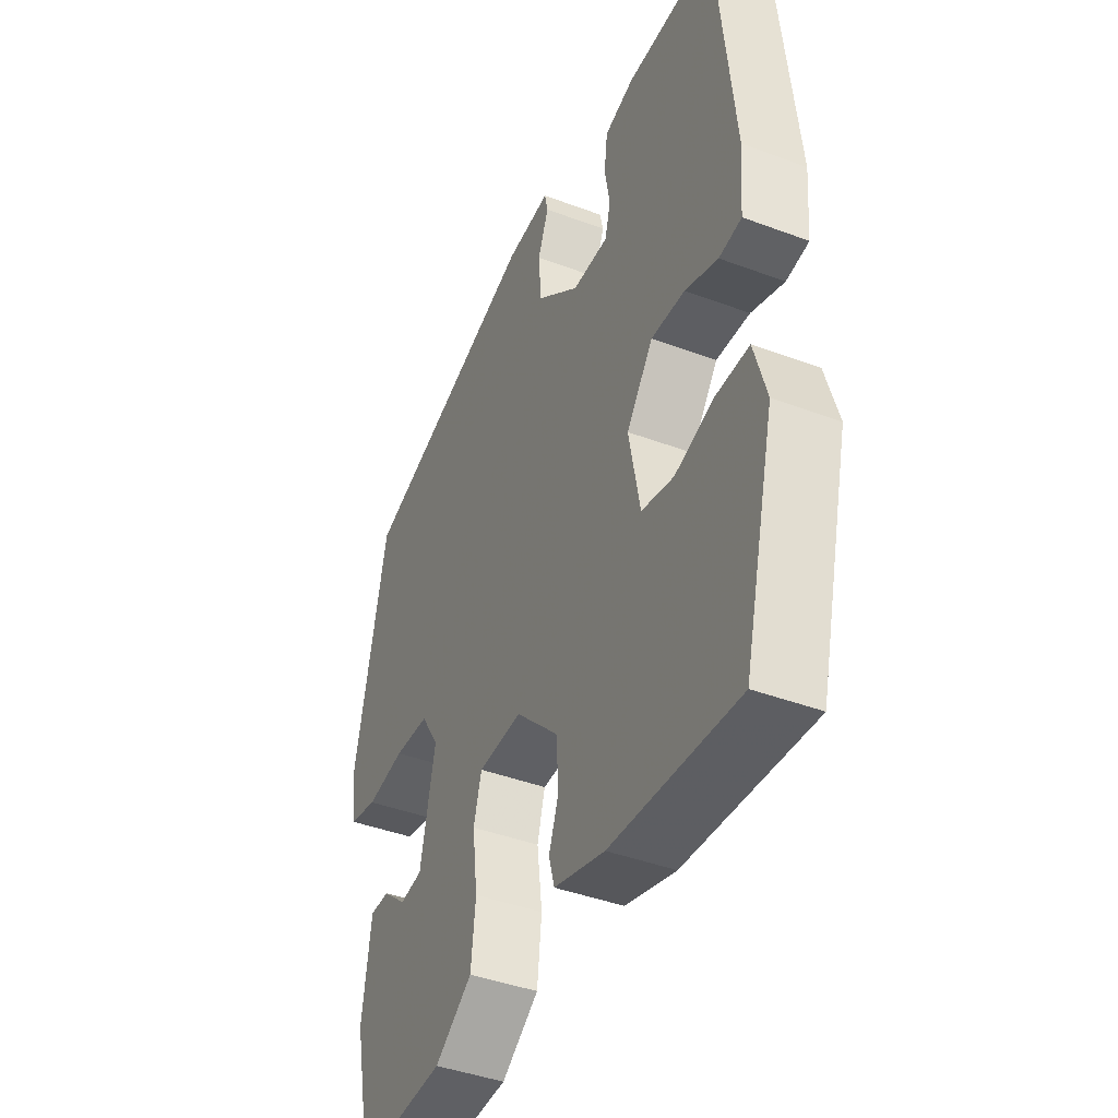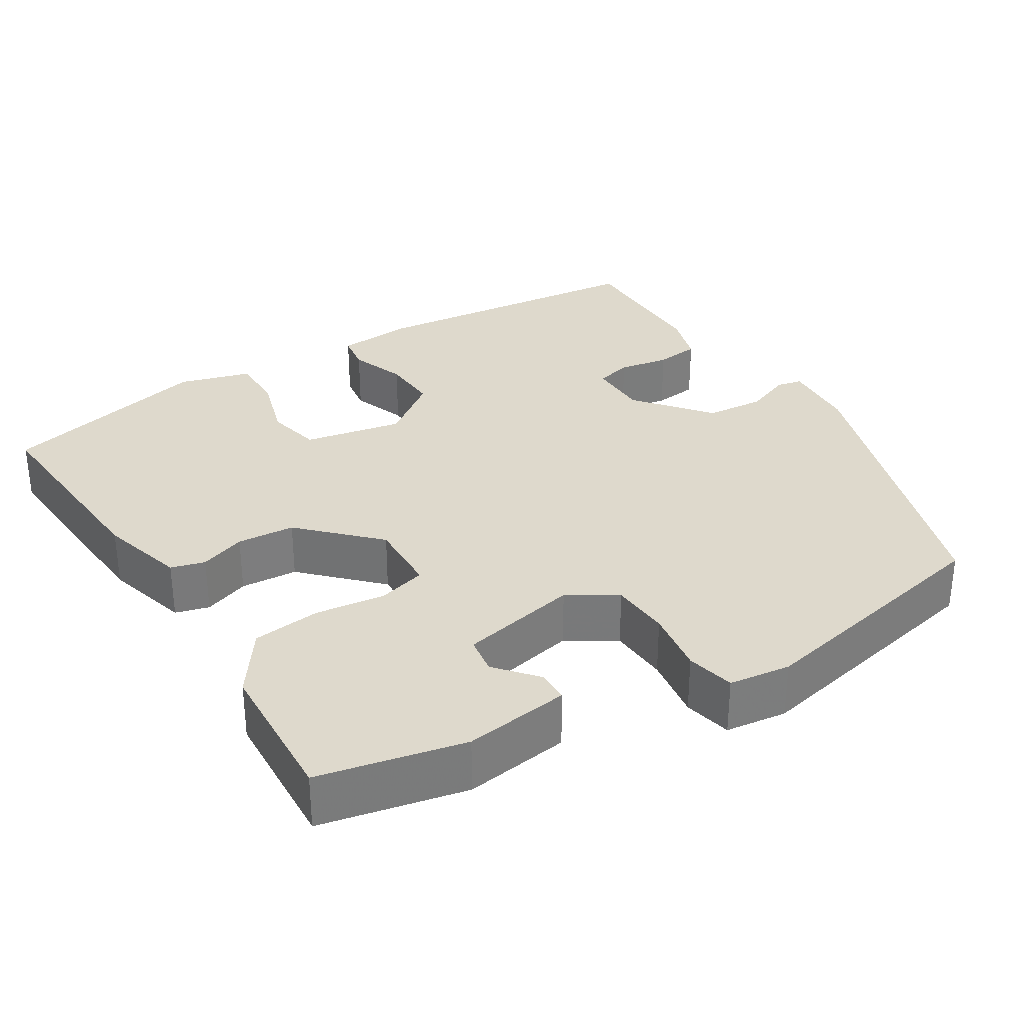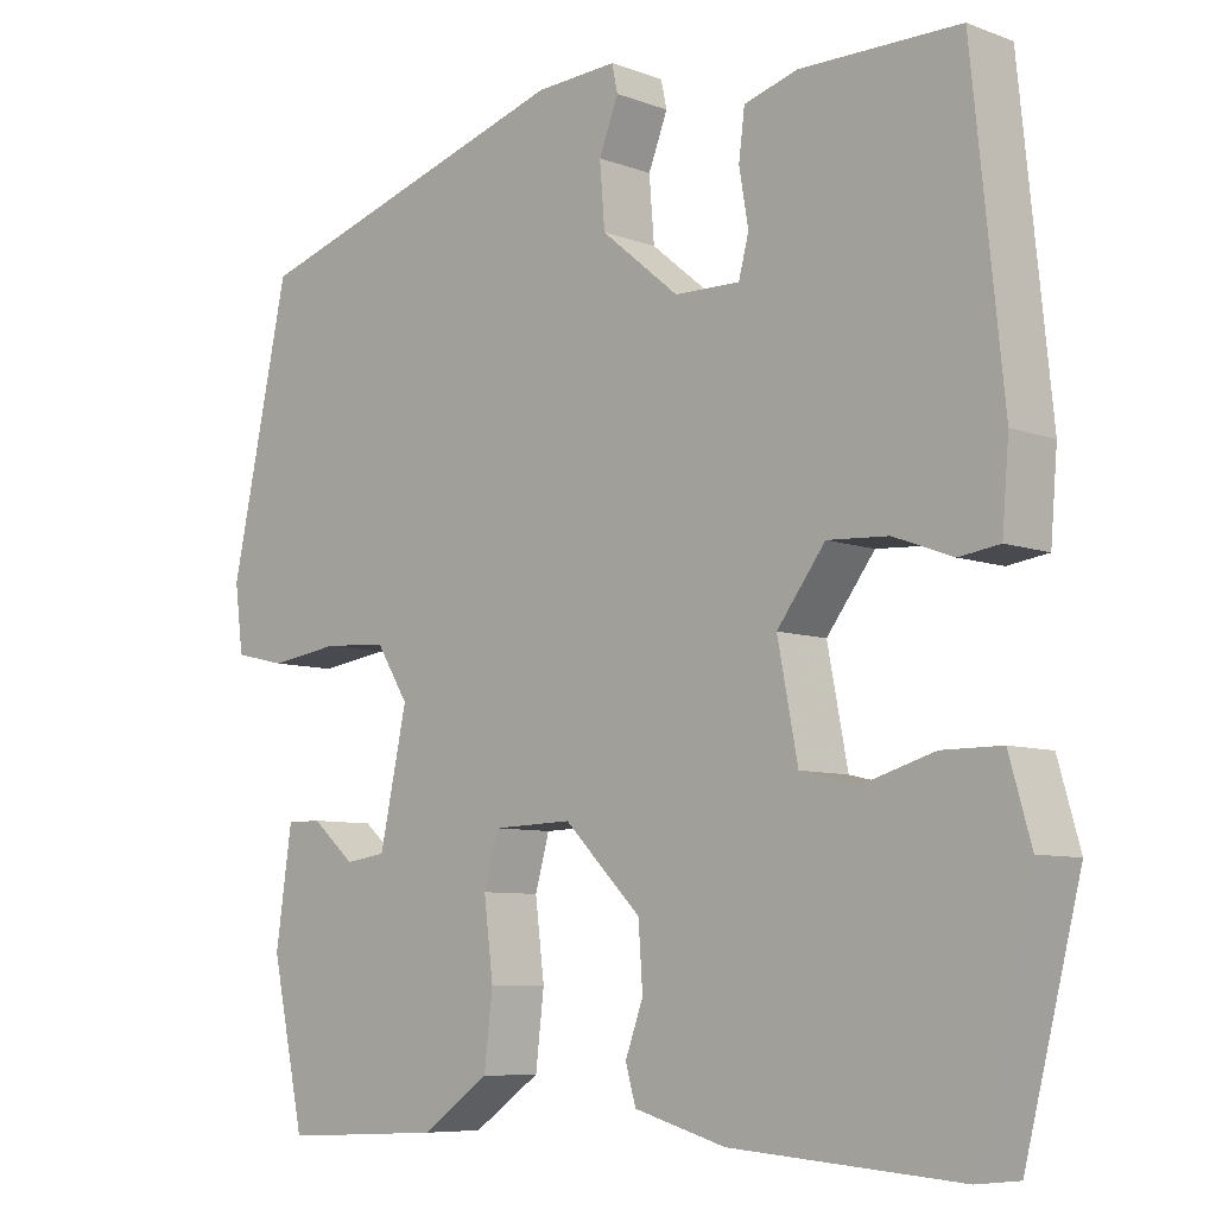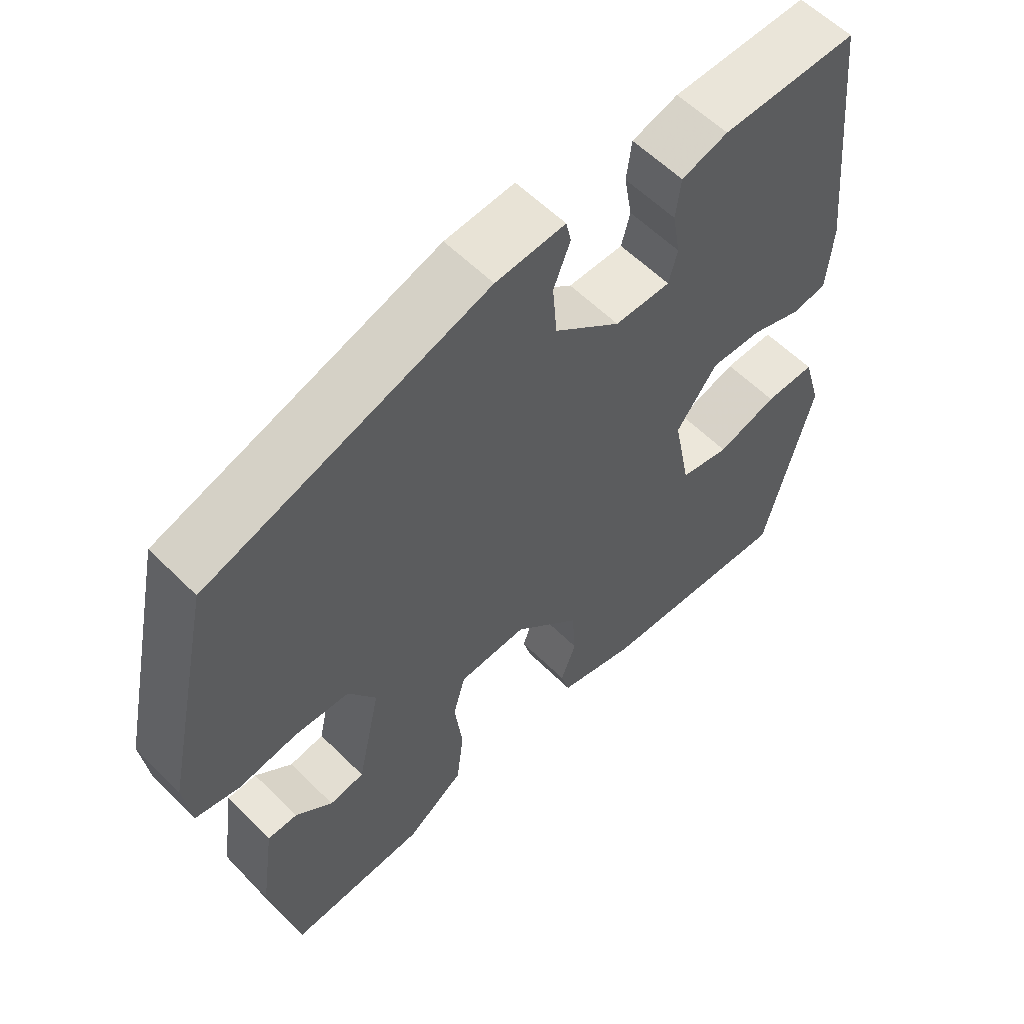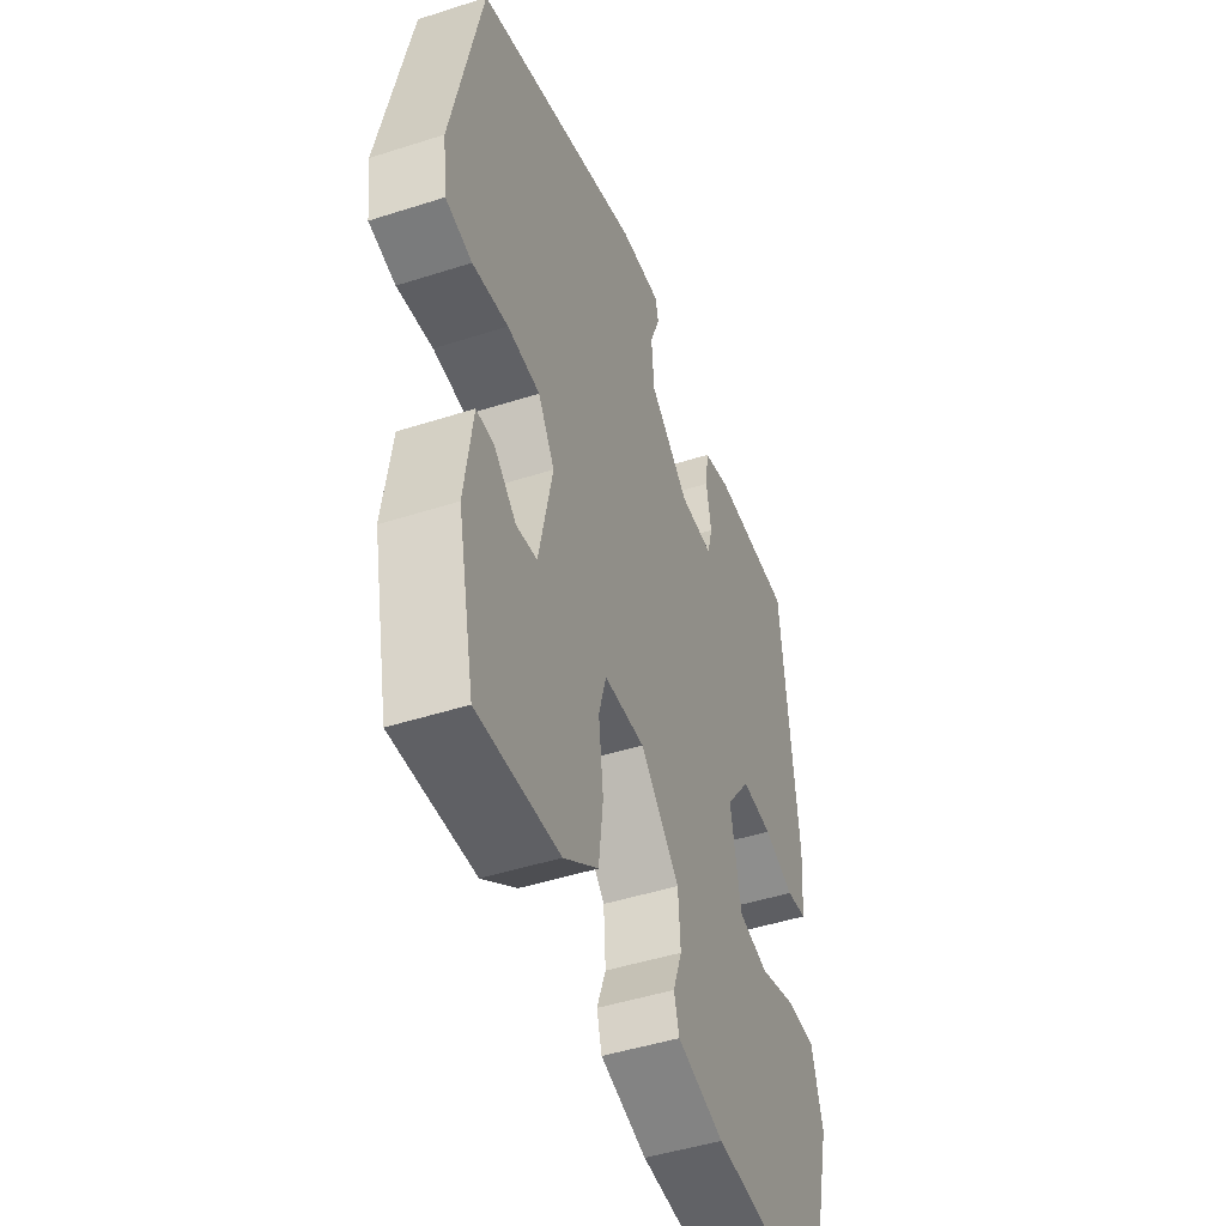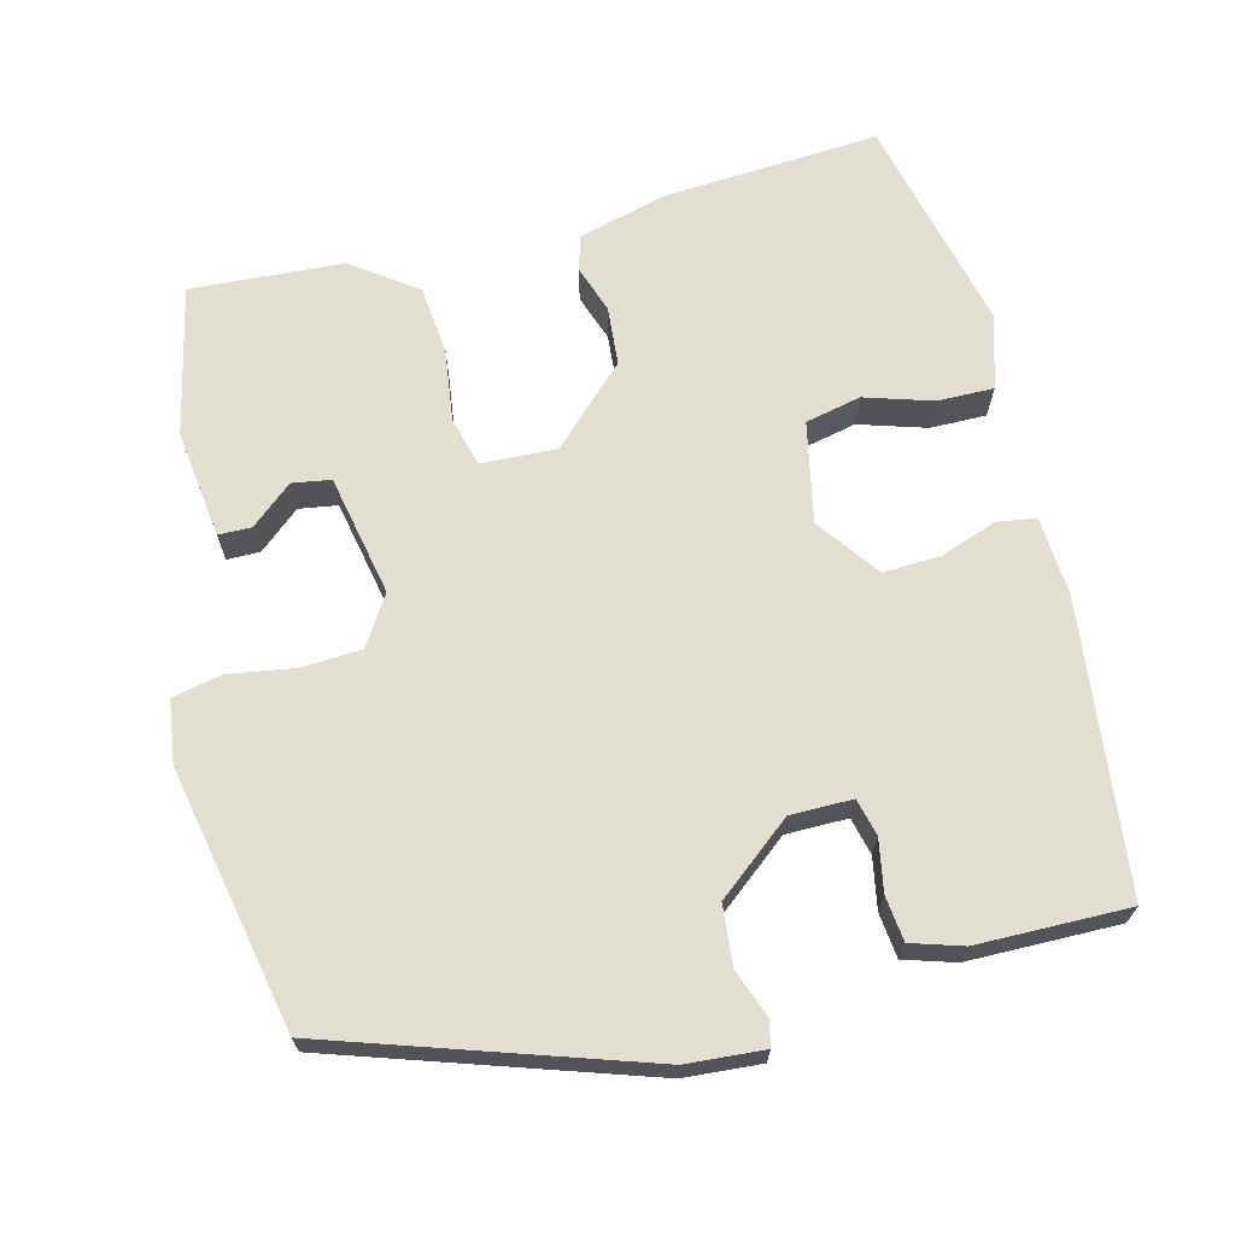
<metadata>
{"format":"obj","ext":"obj","renderer":"f3d","projection":"perspective","resolution":1024,"background":"white","views":[{"elev":-42.2,"azim":65.8,"up":"+Z"},{"elev":32.2,"azim":-121.6,"up":"+Y"},{"elev":-7.5,"azim":43.4,"up":"+Z"},{"elev":58.2,"azim":-44.3,"up":"+Z"},{"elev":-46.7,"azim":-69.9,"up":"+Z"},{"elev":68.0,"azim":-13.5,"up":"+Y"}]}
</metadata>
<code>
v 0.42 0.07 -0.489
v 0.15 0.07 -0.468
v 0.042 0.07 -0.437
v 0.03 0.07 -0.394
v 0.051 0.07 -0.336
v 0.046 0.07 -0.263
v -0.045 0.07 -0.172
v -0.139 0.07 -0.175
v -0.156 0.07 -0.236
v -0.145 0.07 -0.325
v -0.155 0.07 -0.411
v -0.235 0.07 -0.467
v -0.424 0.07 -0.476
v -0.463 0.07 -0.291
v -0.444 0.07 -0.157
v -0.403 0.07 -0.157
v -0.352 0.07 -0.201
v -0.304 0.07 -0.194
v -0.272 0.07 -0.044
v -0.31 0.07 0.017
v -0.385 0.07 0.022
v -0.467 0.07 0.01
v -0.528 0.07 0.024
v -0.538 0.07 0.102
v -0.469 0.07 0.425
v -0.083 0.07 0.547
v 0.013 0.07 0.553
v 0.02 0.07 0.521
v -0.003 0.07 0.462
v 0.003 0.07 0.388
v 0.095 0.07 0.312
v 0.172 0.07 0.311
v 0.184 0.07 0.357
v 0.173 0.07 0.421
v 0.18 0.07 0.477
v 0.244 0.07 0.496
v 0.432 0.07 0.496
v 0.469 0.07 0.136
v 0.461 0.07 0.039
v 0.413 0.07 0.032
v 0.343 0.07 0.058
v 0.271 0.07 0.062
v 0.214 0.07 -0.014
v 0.238 0.07 -0.139
v 0.307 0.07 -0.155
v 0.391 0.07 -0.13
v 0.461 0.07 -0.13
v 0.487 0.07 -0.221
v 0.42 0 -0.489
v 0.15 0 -0.468
v 0.042 0 -0.437
v 0.03 0 -0.394
v 0.051 0 -0.336
v 0.046 0 -0.263
v -0.045 0 -0.172
v -0.139 0 -0.175
v -0.156 0 -0.236
v -0.145 0 -0.325
v -0.155 0 -0.411
v -0.235 0 -0.467
v -0.424 0 -0.476
v -0.463 0 -0.291
v -0.444 0 -0.157
v -0.403 0 -0.157
v -0.352 0 -0.201
v -0.304 0 -0.194
v -0.272 0 -0.044
v -0.31 0 0.017
v -0.385 0 0.022
v -0.467 0 0.01
v -0.528 0 0.024
v -0.538 0 0.102
v -0.469 0 0.425
v -0.083 0 0.547
v 0.013 0 0.553
v 0.02 0 0.521
v -0.003 0 0.462
v 0.003 0 0.388
v 0.095 0 0.312
v 0.172 0 0.311
v 0.184 0 0.357
v 0.173 0 0.421
v 0.18 0 0.477
v 0.244 0 0.496
v 0.432 0 0.496
v 0.469 0 0.136
v 0.461 0 0.039
v 0.413 0 0.032
v 0.343 0 0.058
v 0.271 0 0.062
v 0.214 0 -0.014
v 0.238 0 -0.139
v 0.307 0 -0.155
v 0.391 0 -0.13
v 0.461 0 -0.13
v 0.487 0 -0.221
f 45 46 47 48
f 44 45 48 1
f 38 39 40 41
f 38 41 42
f 37 38 42
f 36 37 42 43
f 33 34 35 36
f 32 33 36 43
f 26 27 28 29
f 26 29 30
f 25 26 30
f 24 25 30 31
f 21 22 23 24
f 20 21 24 31
f 14 15 16 17
f 14 17 18
f 13 14 18
f 12 13 18
f 9 10 11 12
f 8 9 12 18
f 2 3 4 5
f 44 1 2 5
f 43 44 5 6
f 19 20 31 32
f 8 18 19 32
f 7 8 32 43
f 6 7 43
f 96 95 94 93
f 49 96 93 92
f 89 88 87 86
f 90 89 86
f 90 86 85
f 91 90 85 84
f 84 83 82 81
f 91 84 81 80
f 77 76 75 74
f 78 77 74
f 78 74 73
f 79 78 73 72
f 72 71 70 69
f 79 72 69 68
f 65 64 63 62
f 66 65 62
f 66 62 61
f 66 61 60
f 60 59 58 57
f 66 60 57 56
f 53 52 51 50
f 53 50 49 92
f 54 53 92 91
f 80 79 68 67
f 80 67 66 56
f 91 80 56 55
f 91 55 54
f 1 49 50 2
f 2 50 51 3
f 3 51 52 4
f 4 52 53 5
f 5 53 54 6
f 6 54 55 7
f 7 55 56 8
f 8 56 57 9
f 9 57 58 10
f 10 58 59 11
f 11 59 60 12
f 12 60 61 13
f 13 61 62 14
f 14 62 63 15
f 15 63 64 16
f 16 64 65 17
f 17 65 66 18
f 18 66 67 19
f 19 67 68 20
f 20 68 69 21
f 21 69 70 22
f 22 70 71 23
f 23 71 72 24
f 24 72 73 25
f 25 73 74 26
f 26 74 75 27
f 27 75 76 28
f 28 76 77 29
f 29 77 78 30
f 30 78 79 31
f 31 79 80 32
f 32 80 81 33
f 33 81 82 34
f 34 82 83 35
f 35 83 84 36
f 36 84 85 37
f 37 85 86 38
f 38 86 87 39
f 39 87 88 40
f 40 88 89 41
f 41 89 90 42
f 42 90 91 43
f 43 91 92 44
f 44 92 93 45
f 45 93 94 46
f 46 94 95 47
f 47 95 96 48
f 48 96 49 1

</code>
